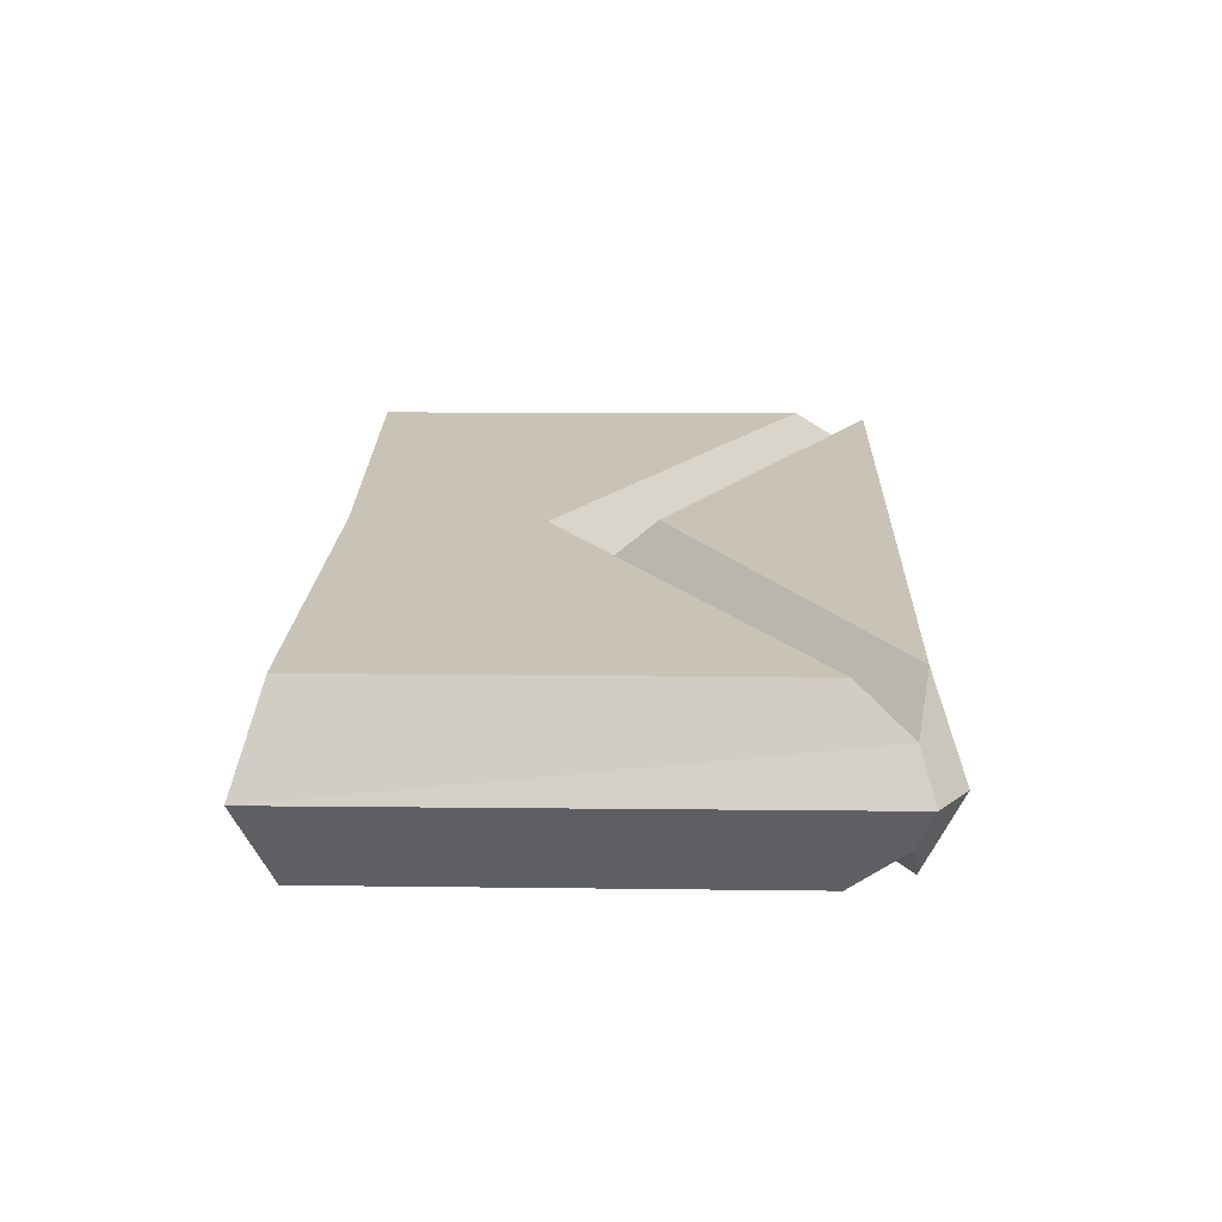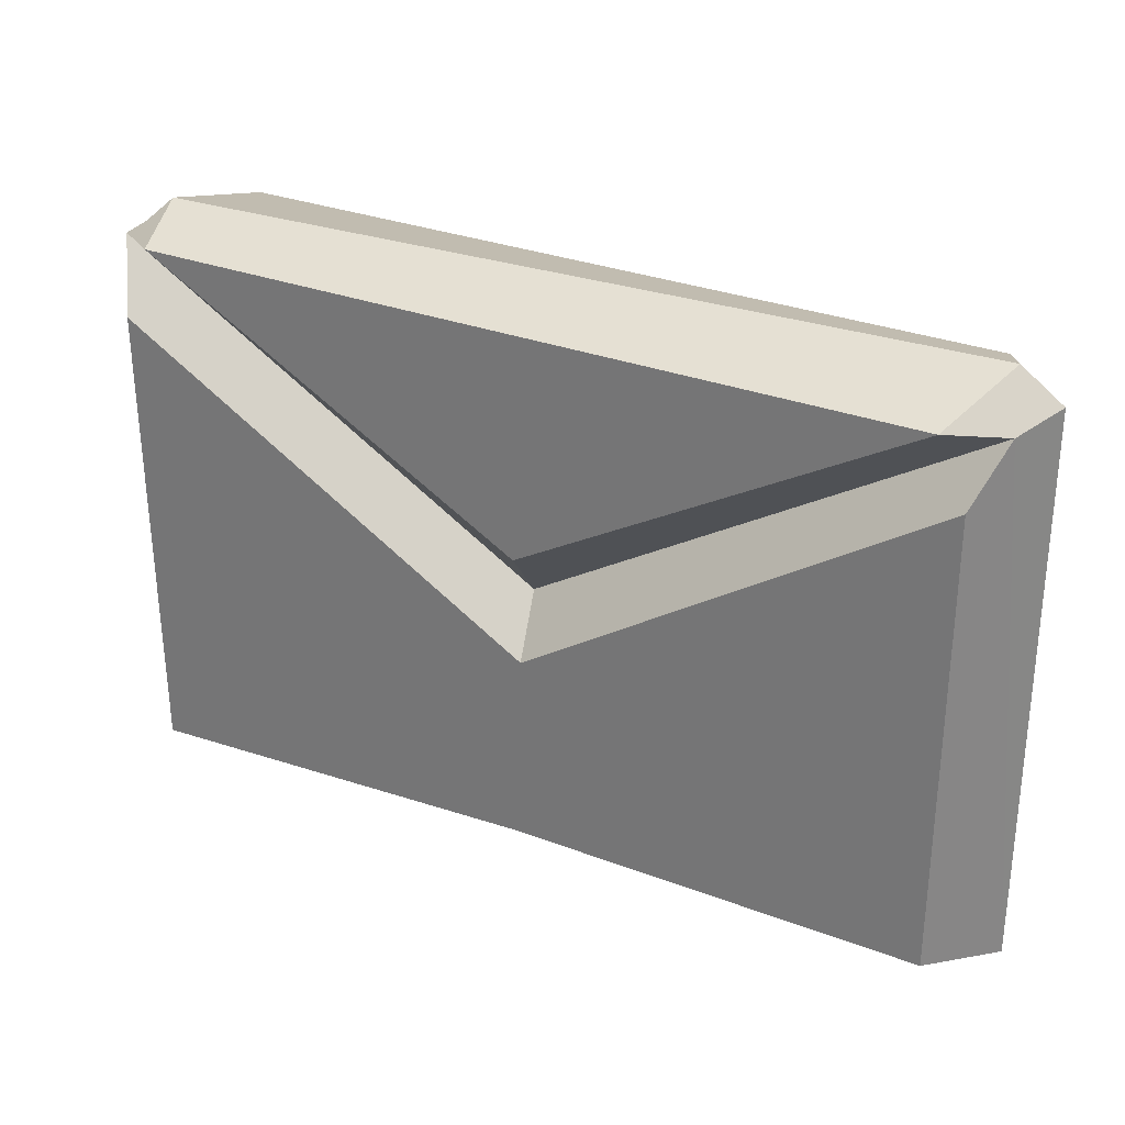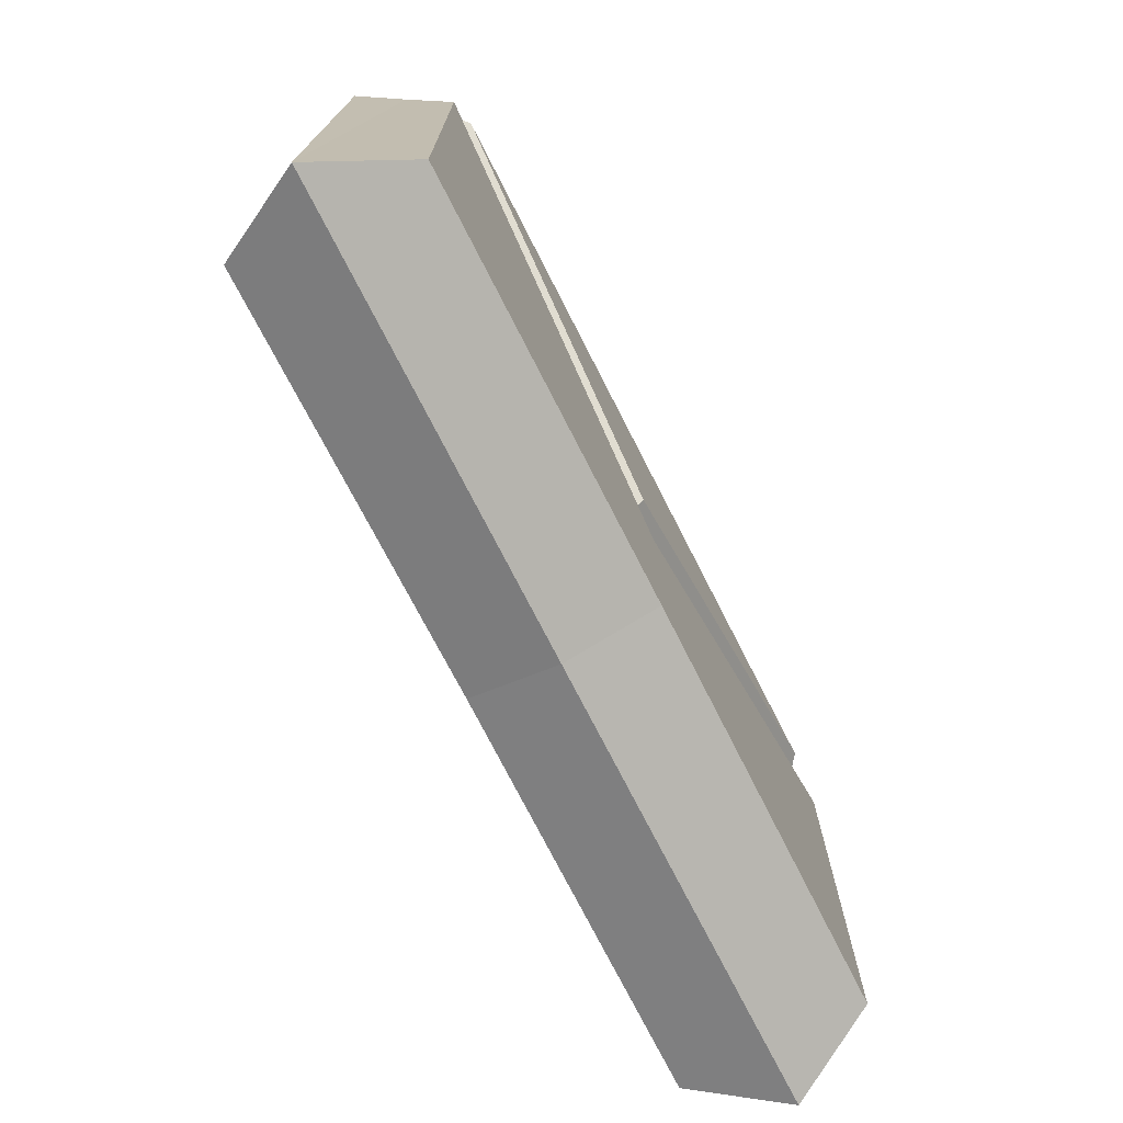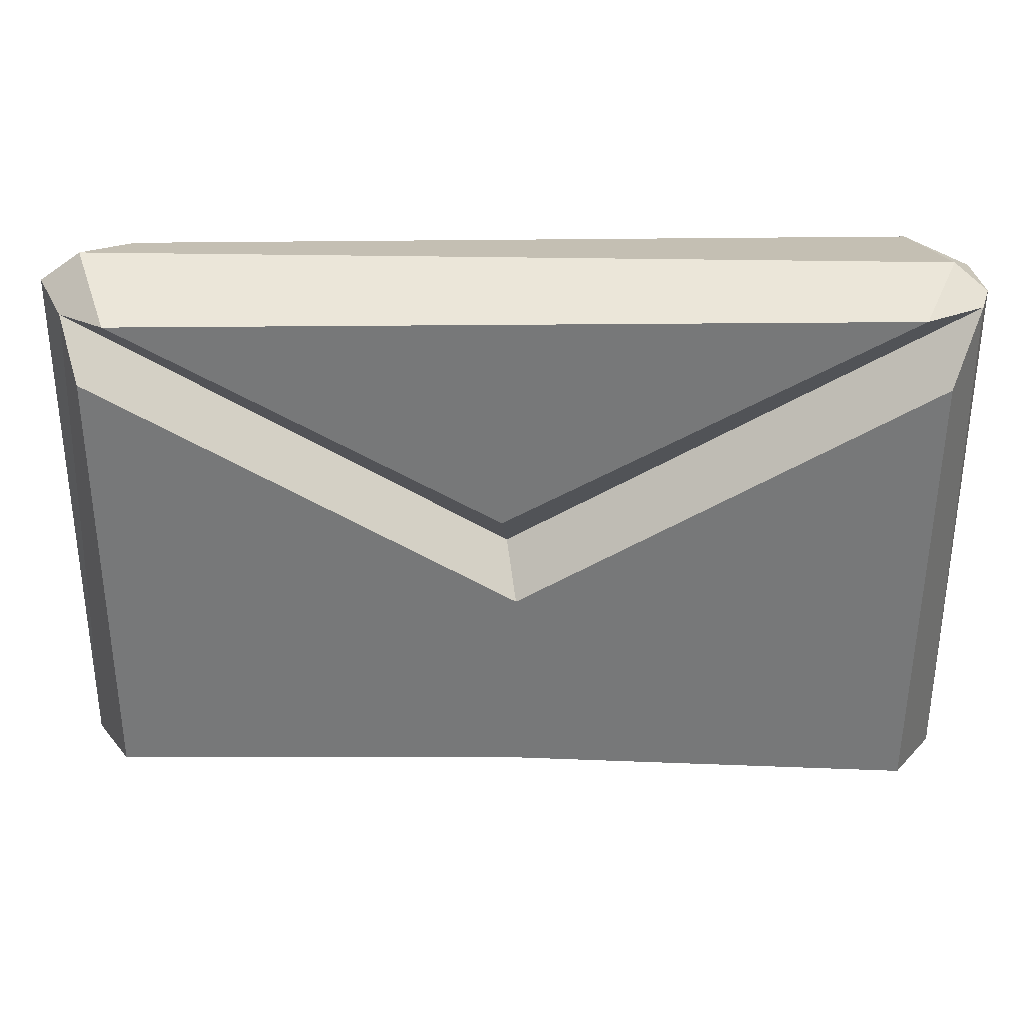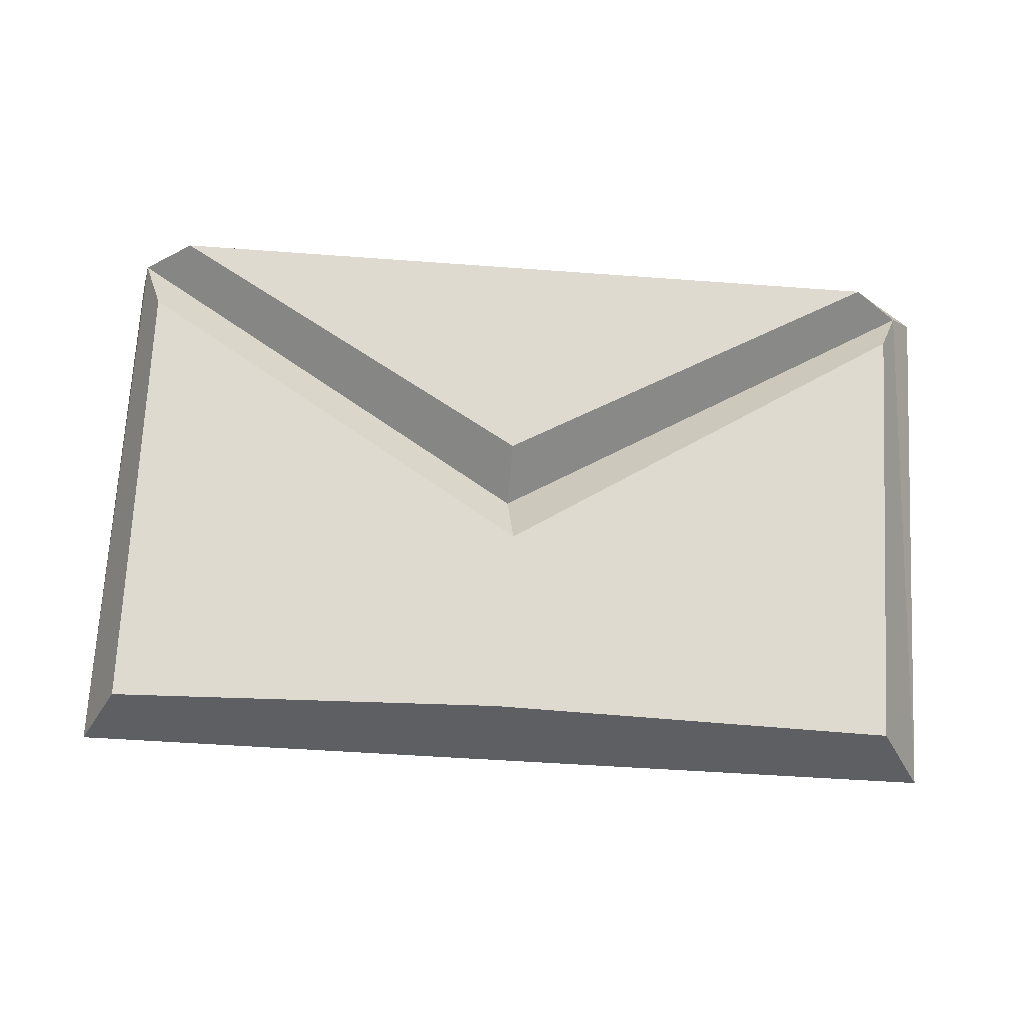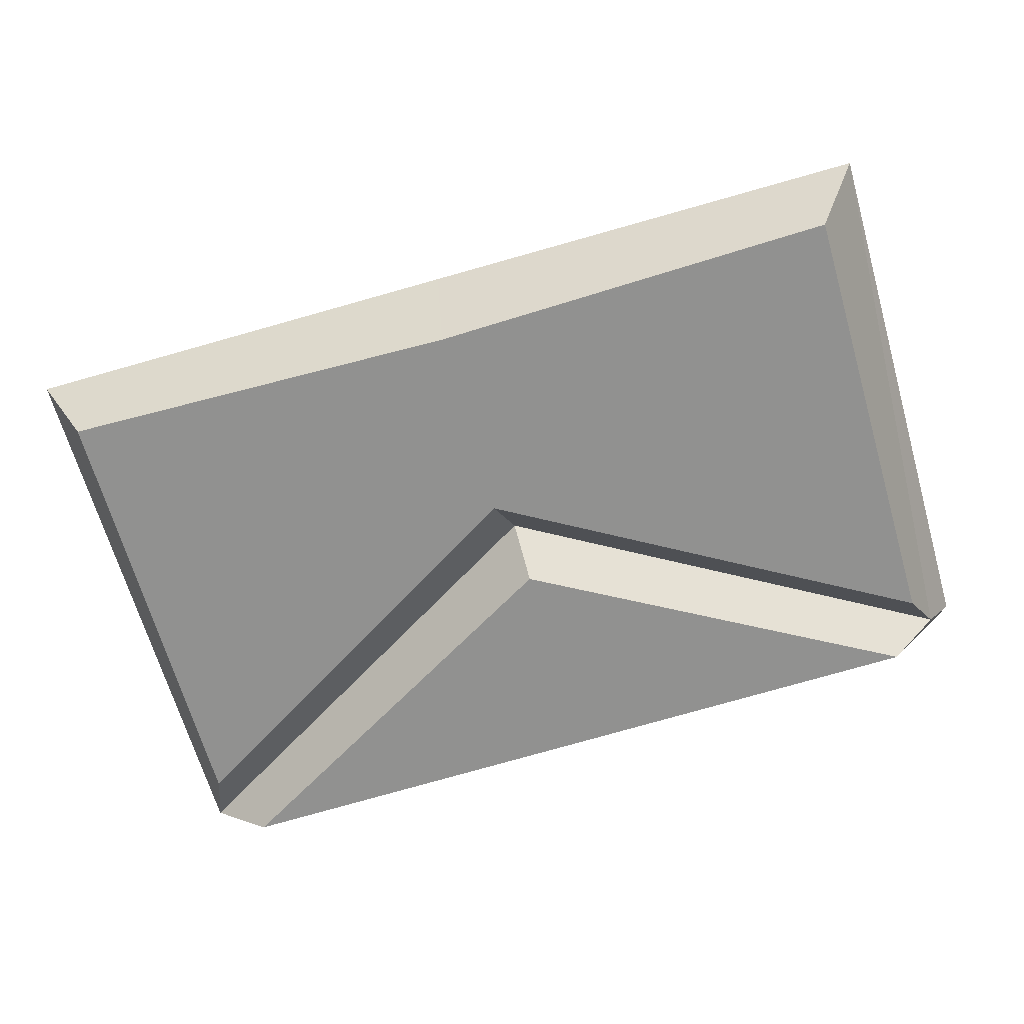
<metadata>
{"format":"obj","ext":"obj","renderer":"f3d","projection":"perspective","resolution":1024,"background":"white","views":[{"elev":19.4,"azim":91.1,"up":"+Z"},{"elev":28.7,"azim":28.1,"up":"+Y"},{"elev":-73.1,"azim":116.9,"up":"+Y"},{"elev":32.5,"azim":-178.5,"up":"+Y"},{"elev":70.7,"azim":3.2,"up":"+Z"},{"elev":-66.0,"azim":16.2,"up":"+Z"}]}
</metadata>
<code>
v -20 -13.54 0
v 20 -13.54 0
v -0 -13.54 0
v -19.46 10.69 2
v -0.209 -1.185 2.05
v 18.87 9.85 2
v -18.21 7.873 4
v 0.2165 -3.52 4
v -17.96 -12.27 4
v -0.1748 -11.84 4
v 17.98 7.577 4
v 17.91 -12.24 4
v -20 10.46 0
v 20 10.46 0
v -19.46 10.69 -2
v 0.1758 -1.028 -2.05
v 18.87 9.85 -2
v -18.21 7.873 -4
v -0.2812 -3.033 -4
v -17.96 -12.27 -4
v -0.1748 -11.84 -4
v 17.98 7.577 -4
v 17.91 -12.24 -4
v -16.97 11.07 4
v -18.47 11.76 0
v -16.88 11.01 -4
v 16.75 10.35 4
v 18.22 11.76 0
v 16.66 10.3 -4
v -0.07858 1.11 4
v 0.3306 1.07 -4
f 5 6 27 30
f 8 7 9 10
f 11 8 10 12
f 5 4 7 8
f 4 1 9 7
f 1 3 10 9
f 6 5 8 11
f 3 2 12 10
f 2 6 11 12
f 13 4 24 25
f 1 4 13
f 6 2 14
f 16 15 26 31
f 19 21 20 18
f 22 23 21 19
f 16 19 18 15
f 15 18 20 1
f 1 20 21 3
f 17 22 19 16
f 3 21 23 2
f 2 23 22 17
f 13 25 26 15
f 1 13 15
f 17 14 2
f 25 24 27 28
f 26 25 28 29
f 28 27 6 14
f 29 28 14 17
f 24 30 27
f 5 30 24 4
f 29 31 26
f 16 31 29 17

</code>
